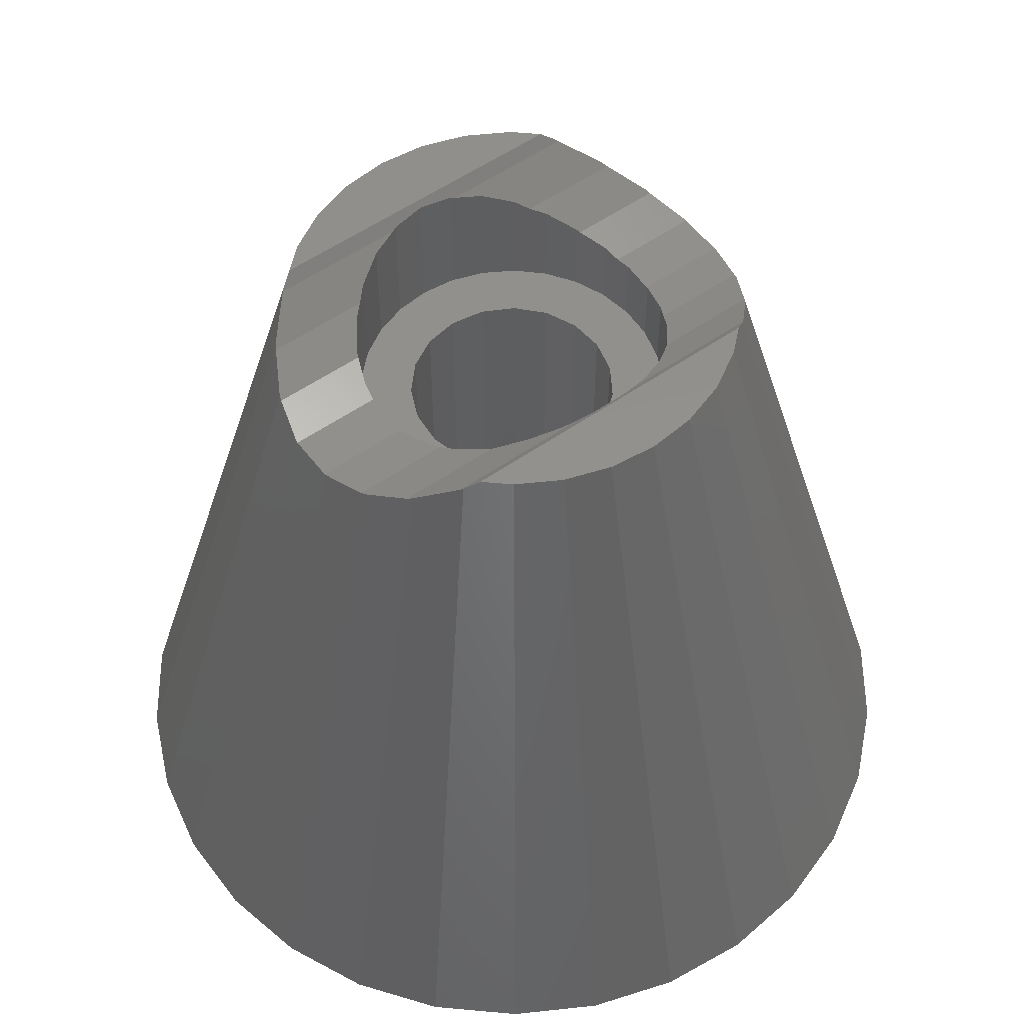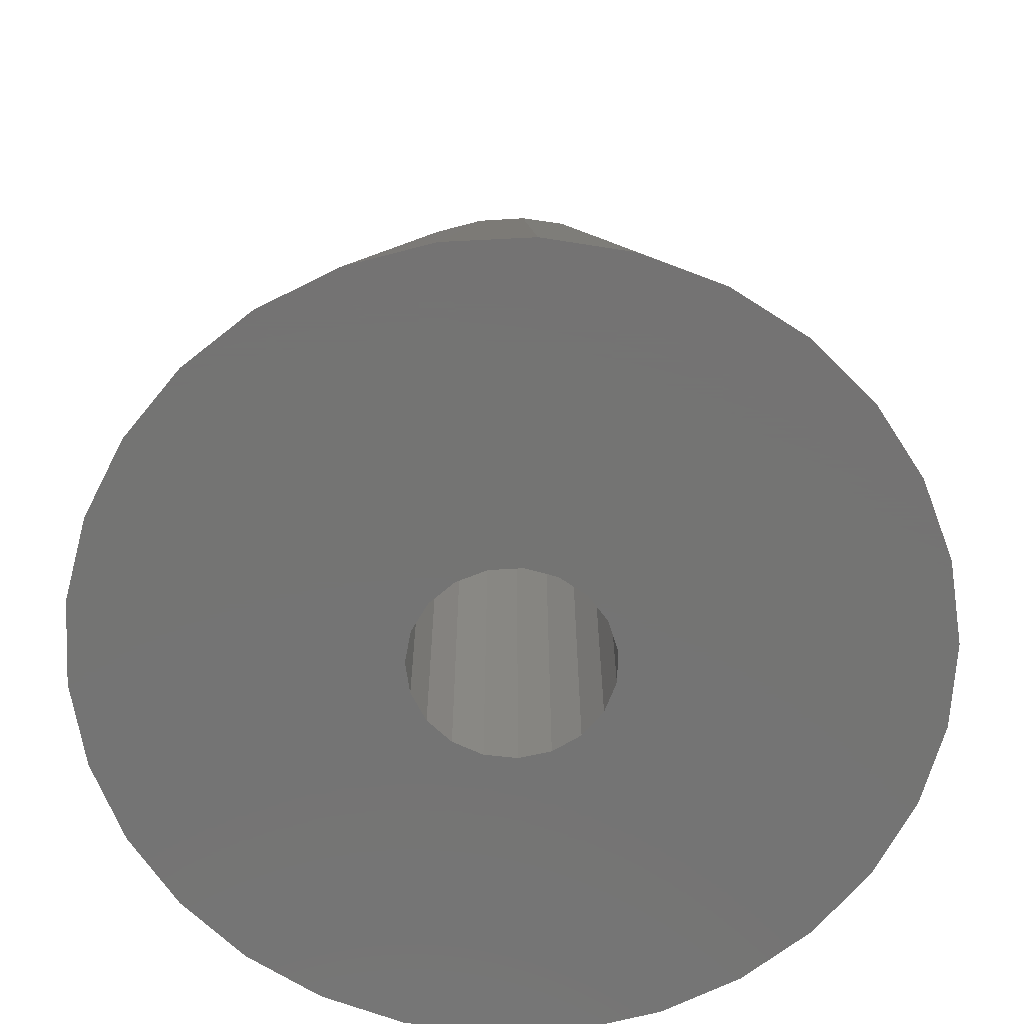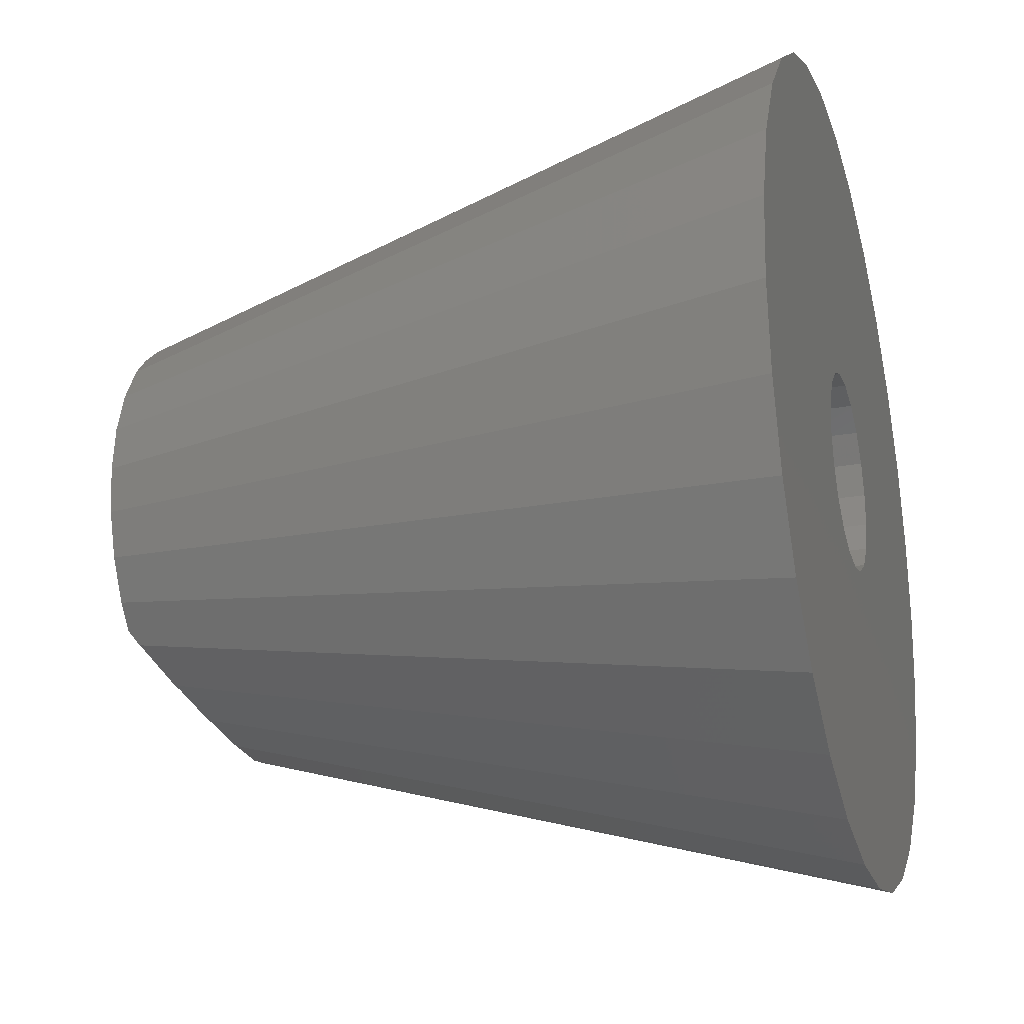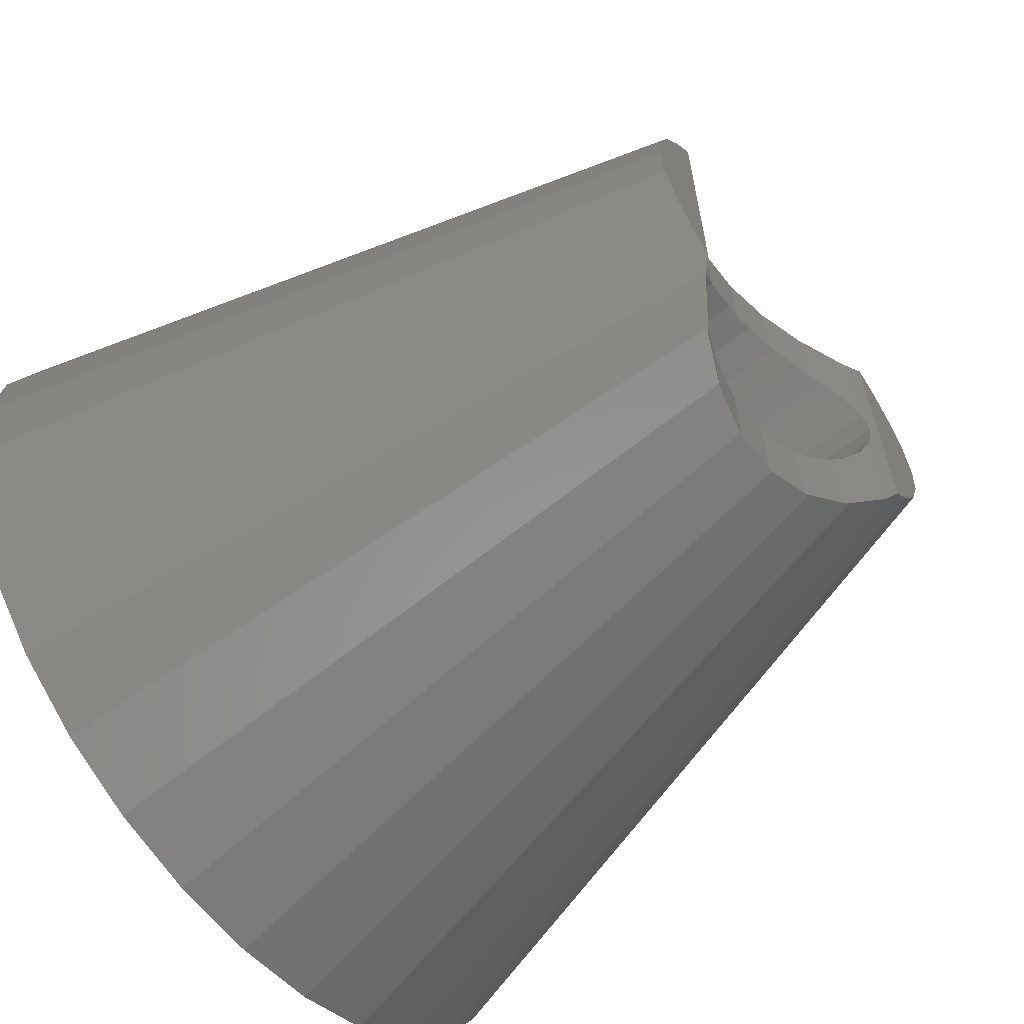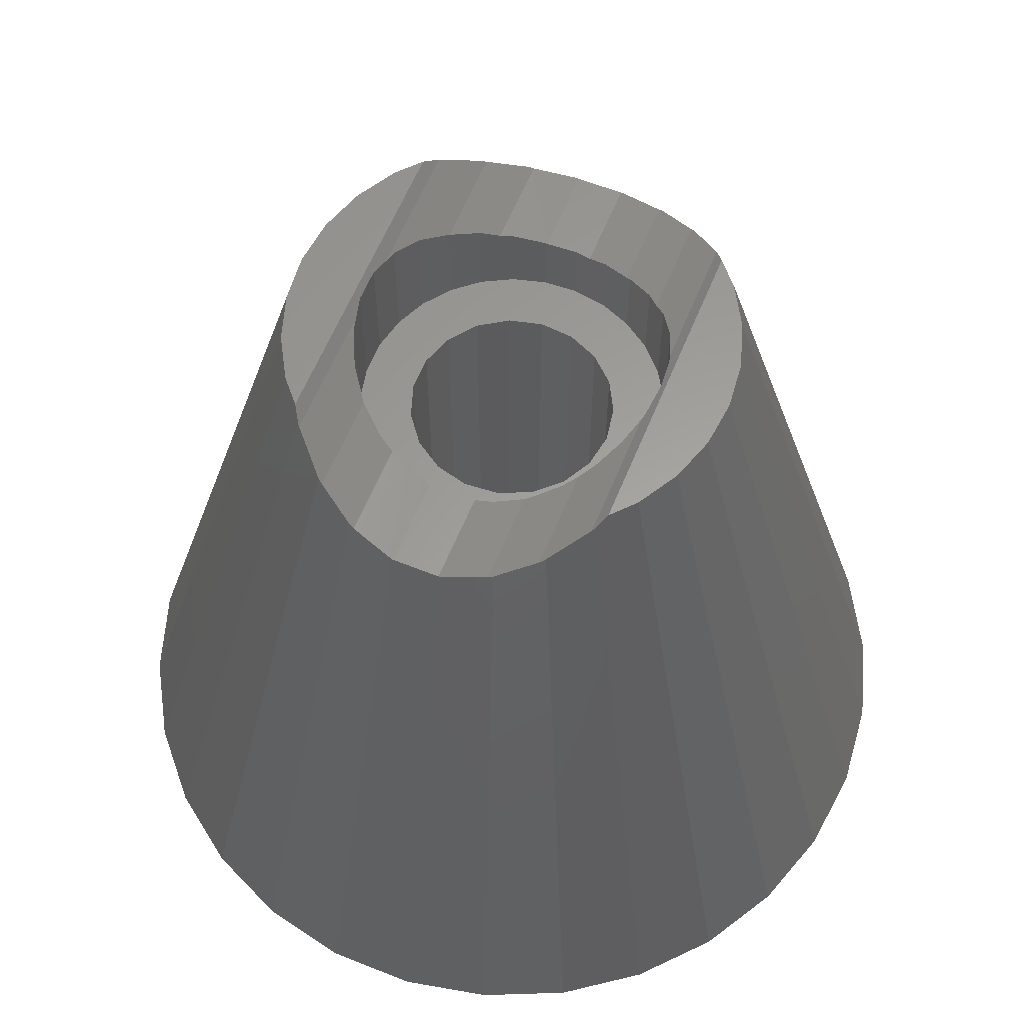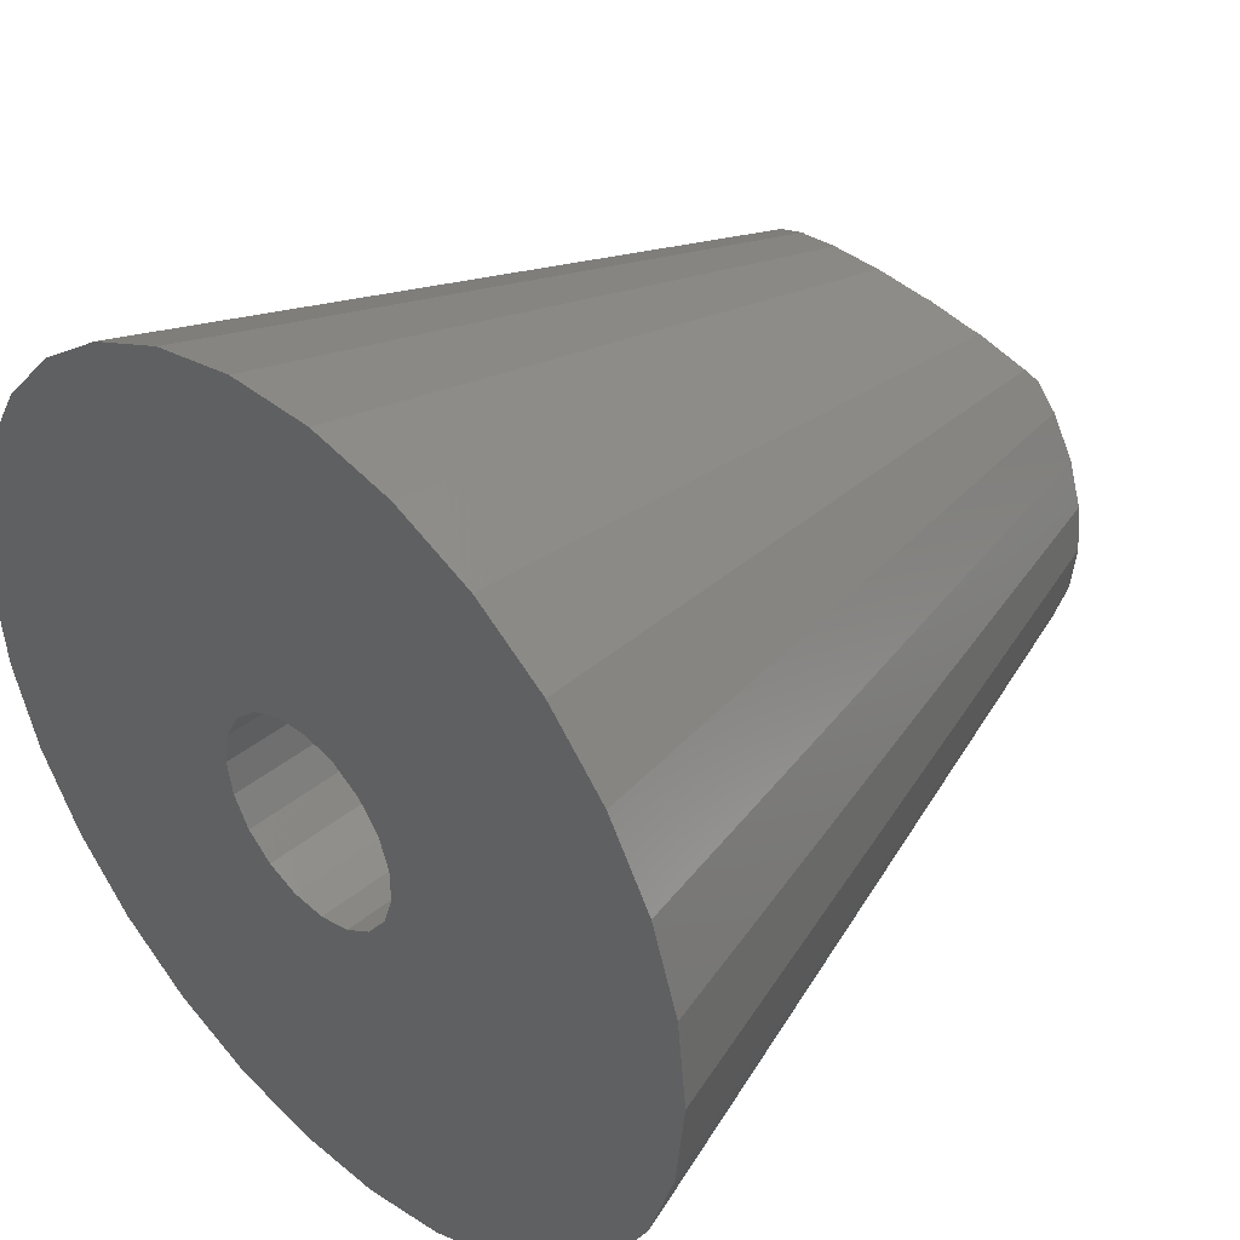
<metadata>
{"format":"stl","ext":"stl","renderer":"f3d","projection":"perspective","resolution":1024,"background":"white","views":[{"elev":54.8,"azim":-126.5,"up":"+Z"},{"elev":-66.0,"azim":26.9,"up":"+Z"},{"elev":-23.6,"azim":106.6,"up":"+Y"},{"elev":-63.9,"azim":-52.0,"up":"+Y"},{"elev":61.0,"azim":22.2,"up":"+Z"},{"elev":40.5,"azim":-135.0,"up":"+Y"}]}
</metadata>
<code>
# stl→obj: 204 verts, 408 faces
v 1.204 4.336 19.15
v 2.009 6.67 19.32
v 1.952 6.686 19.31
v 2.009 4.015 19.32
v 0.6794 4.422 19.04
v 0.7377 7.019 19.05
v 0.6794 7.023 19.04
v 1.204 -4.336 19.15
v 2.009 -6.67 19.32
v 2.009 -4.015 19.32
v 1.952 -6.686 19.31
v 0.6794 -4.422 19.04
v 0.7377 -7.019 19.05
v 0.6794 -7.023 19.04
v -4.647 4.5 21
v -4.349 4.947 20.67
v -4.401 4.888 20.73
v -4.349 1.051 20.67
v -4.474 0.4865 20.81
v -4.474 -0.4865 20.81
v -4.647 -4.5 21
v -4.349 -1.051 20.67
v -4.349 -4.947 20.67
v -4.401 -4.888 20.73
v 0.2436 -4.493 19.04
v -0.6794 -7.023 19.04
v -0.6794 -4.443 19.04
v 0.2436 4.493 19.04
v -0.6794 7.023 19.04
v -0.6794 4.443 19.04
v 2.913 -3.43 19.72
v 3.25 -5.98 19.87
v 3.25 -3.074 19.87
v 2.108 -3.976 19.36
v 2.151 -6.622 19.38
v 3.25 5.98 19.87
v 2.913 3.43 19.72
v 3.25 3.074 19.87
v 2.151 6.622 19.38
v 2.108 3.976 19.36
v 4.084 -1.889 20.48
v 4.349 -4.947 20.67
v 4.349 -1.102 20.67
v 3.582 -2.723 20.11
v 3.484 -5.796 20.04
v 3.282 -5.959 19.89
v 3.396 -5.882 19.98
v 4.349 4.947 20.67
v 4.084 1.889 20.48
v 4.349 1.102 20.67
v 3.582 2.723 20.11
v 3.484 5.796 20.04
v 3.282 5.959 19.89
v 3.396 5.882 19.98
v -0.7377 -7.019 19.05
v -0.728 -4.441 19.05
v -1.952 -6.686 19.31
v -1.666 -4.18 19.25
v -2.009 -6.67 19.32
v -2.009 -3.999 19.32
v -0.7377 7.019 19.05
v -0.728 4.441 19.05
v -1.952 6.686 19.31
v -1.666 4.18 19.25
v -2.009 6.67 19.32
v -2.009 3.999 19.32
v 4.647 4.5 21
v 4.401 4.888 20.73
v 4.395 0.9674 20.72
v 4.5 0 20.84
v 4.647 -4.5 21
v 4.395 -0.9674 20.72
v 4.401 -4.888 20.73
v -3.484 5.796 20.04
v -3.25 3.109 19.87
v -3.25 5.98 19.87
v -3.396 5.882 19.98
v -3.267 3.095 19.88
v -3.856 2.32 20.31
v -4.264 1.437 20.61
v -3.25 -3.109 19.87
v -3.267 -3.095 19.88
v -3.282 -5.959 19.89
v -3.25 -5.98 19.87
v -3.484 -5.796 20.04
v -3.396 -5.882 19.98
v -3.856 -2.32 20.31
v -4.264 -1.437 20.61
v -2.32 6.523 19.46
v -2.151 6.622 19.38
v -2.525 3.725 19.55
v -2.151 -6.622 19.38
v -2.525 -3.725 19.55
v 4.084 1.889 17
v 3.582 2.723 17
v 4.5 0 17
v 4.395 0.9674 17
v -4.264 1.437 17
v -4.474 0.4865 17
v 2.913 3.43 17
v -1.666 4.18 17
v -0.728 4.441 17
v -3.856 2.32 17
v 2.108 -3.976 17
v 1.204 -4.336 17
v 2.108 3.976 17
v 0.2436 4.493 17
v 1.204 4.336 17
v -4.474 -0.4865 17
v -3.267 3.095 17
v -2.525 3.725 17
v 4.395 -0.9674 17
v 4.084 -1.889 17
v -3.856 -2.32 17
v -3.267 -3.095 17
v 3.582 -2.723 17
v 2.913 -3.43 17
v -4.264 -1.437 17
v 0.2436 -4.493 17
v -0.728 -4.441 17
v 3 0 17
v 2.837 0.9741 17
v 2.367 1.843 17
v 2.837 -0.9741 17
v 1.641 2.511 17
v 0.7365 2.908 17
v -0.2477 2.99 17
v -1.205 2.747 17
v -2.032 2.207 17
v -2.638 1.428 17
v 2.367 -1.843 17
v 1.641 -2.511 17
v 0.7365 -2.908 17
v -0.2477 -2.99 17
v -1.205 -2.747 17
v -1.666 -4.18 17
v -2.525 -3.725 17
v -2.032 -2.207 17
v -2.638 -1.428 17
v -2.959 -0.4938 17
v -2.959 0.4938 17
v 3 0 0
v 2.837 0.9741 0
v -2.959 0.4938 0
v -2.959 -0.4938 0
v -0.2477 2.99 0
v 0.7365 2.908 0
v 0.7365 -2.908 0
v -0.2477 -2.99 0
v 1.641 -2.511 0
v 1.641 2.511 0
v 2.367 1.843 0
v -2.032 2.207 0
v -2.638 1.428 0
v -1.205 2.747 0
v -2.638 -1.428 0
v 2.367 -1.843 0
v 2.837 -0.9741 0
v -1.205 -2.747 0
v -2.032 -2.207 0
v 12.23 2.599 0
v 6.5 0 21
v 12.5 0 0
v 11.42 5.084 0
v 5.938 2.644 21
v 6.358 1.351 21
v 12.23 -2.599 0
v 6.358 -1.351 21
v 11.42 -5.084 0
v 1.307 12.43 0
v -1.307 12.43 0
v -1.307 -12.43 0
v -6.5 0 21
v -12.5 0 0
v -12.23 -2.599 0
v 10.11 7.347 0
v 5.259 3.821 21
v -10.11 7.347 0
v -11.42 5.084 0
v -5.259 3.821 21
v -8.364 9.289 0
v -6.25 10.83 0
v -12.23 2.599 0
v -6.358 1.351 21
v 8.364 9.289 0
v 3.863 -11.89 0
v -5.938 2.644 21
v -5.259 -3.821 21
v -11.42 -5.084 0
v -10.11 -7.347 0
v -6.358 -1.351 21
v -3.863 -11.89 0
v 6.25 10.83 0
v 3.863 11.89 0
v 5.259 -3.821 21
v 10.11 -7.347 0
v 1.307 -12.43 0
v 8.364 -9.289 0
v 6.25 -10.83 0
v 5.938 -2.644 21
v -5.938 -2.644 21
v -6.25 -10.83 0
v -8.364 -9.289 0
v -3.863 11.89 0
f 1 2 3
f 2 1 4
f 5 3 6
f 5 6 7
f 3 5 1
f 8 9 10
f 9 8 11
f 12 11 8
f 11 12 13
f 13 12 14
f 15 16 17
f 15 18 16
f 15 19 18
f 15 20 19
f 21 20 15
f 21 22 20
f 23 21 24
f 21 23 22
f 25 14 12
f 26 25 27
f 25 26 14
f 7 28 5
f 29 28 7
f 28 29 30
f 31 32 33
f 34 32 31
f 10 32 34
f 32 10 35
f 35 10 9
f 36 37 38
f 4 36 39
f 36 40 37
f 4 39 2
f 36 4 40
f 41 42 43
f 44 42 41
f 33 42 44
f 42 33 45
f 46 45 33
f 45 46 47
f 46 33 32
f 48 49 50
f 48 51 49
f 38 48 52
f 53 52 54
f 52 53 38
f 38 53 36
f 48 38 51
f 55 27 56
f 27 55 26
f 57 56 58
f 56 57 55
f 59 58 60
f 58 59 57
f 61 30 29
f 30 61 62
f 63 62 61
f 62 63 64
f 65 64 63
f 64 65 66
f 48 67 68
f 50 67 48
f 69 67 50
f 70 67 69
f 70 71 67
f 72 71 70
f 43 71 72
f 42 71 43
f 71 42 73
f 74 75 76
f 74 76 77
f 16 75 74
f 75 16 78
f 78 16 79
f 79 16 80
f 80 16 18
f 23 81 82
f 81 83 84
f 81 85 83
f 83 85 86
f 23 82 87
f 23 87 88
f 23 88 22
f 81 23 85
f 89 65 90
f 65 89 66
f 76 66 89
f 66 76 91
f 91 76 75
f 60 92 59
f 84 60 93
f 84 93 81
f 60 84 92
f 94 51 95
f 51 94 49
f 96 69 97
f 69 96 70
f 18 98 80
f 99 18 19
f 18 99 98
f 95 37 100
f 37 95 38
f 38 95 51
f 101 62 64
f 62 101 102
f 98 79 80
f 79 98 103
f 104 10 34
f 104 8 10
f 8 104 105
f 97 49 94
f 49 97 50
f 50 97 69
f 100 40 106
f 40 100 37
f 102 30 62
f 107 30 102
f 30 107 28
f 106 1 108
f 1 106 4
f 4 106 40
f 20 99 19
f 99 20 109
f 103 78 79
f 78 103 110
f 111 66 91
f 111 64 66
f 64 111 101
f 110 75 78
f 110 91 75
f 91 110 111
f 112 43 72
f 41 112 113
f 112 41 43
f 82 114 87
f 114 82 115
f 116 33 44
f 31 116 117
f 116 31 33
f 72 96 112
f 96 72 70
f 28 107 5
f 108 5 107
f 5 108 1
f 22 109 20
f 88 109 22
f 109 88 118
f 117 34 31
f 34 117 104
f 25 119 27
f 120 27 119
f 27 120 56
f 105 12 8
f 119 12 105
f 12 119 25
f 121 96 97
f 122 97 94
f 96 121 112
f 123 94 95
f 124 112 121
f 112 124 113
f 123 95 100
f 97 122 121
f 94 123 122
f 125 100 106
f 100 125 123
f 126 106 108
f 106 126 125
f 107 126 108
f 107 127 126
f 102 127 107
f 102 128 127
f 101 128 102
f 111 128 101
f 128 111 129
f 110 129 111
f 129 110 130
f 98 130 103
f 103 130 110
f 131 113 124
f 113 131 116
f 116 131 117
f 132 117 131
f 117 132 104
f 133 104 132
f 104 133 105
f 133 119 105
f 134 119 133
f 134 120 119
f 135 120 134
f 135 136 120
f 137 135 138
f 135 137 136
f 115 138 139
f 118 139 140
f 138 115 137
f 130 98 141
f 99 141 98
f 139 114 115
f 141 99 140
f 139 118 114
f 109 140 99
f 140 109 118
f 87 118 88
f 118 87 114
f 115 93 137
f 93 115 81
f 81 115 82
f 44 113 116
f 113 44 41
f 136 56 120
f 56 136 58
f 136 60 58
f 137 60 136
f 60 137 93
f 142 122 143
f 122 142 121
f 140 144 141
f 144 140 145
f 146 126 127
f 126 146 147
f 148 134 133
f 134 148 149
f 150 133 132
f 133 150 148
f 151 123 125
f 123 151 152
f 143 123 152
f 123 143 122
f 147 125 126
f 125 147 151
f 130 153 129
f 153 130 154
f 141 154 130
f 154 141 144
f 153 128 129
f 128 153 155
f 155 127 128
f 127 155 146
f 139 145 140
f 145 139 156
f 157 132 131
f 132 157 150
f 157 124 158
f 124 157 131
f 159 138 135
f 138 159 160
f 138 156 139
f 156 138 160
f 158 121 142
f 121 158 124
f 149 135 134
f 135 149 159
f 161 162 163
f 164 165 166
f 167 168 169
f 7 170 29
f 170 7 6
f 171 29 170
f 29 171 61
f 55 57 172
f 173 174 175
f 176 177 164
f 178 179 180
f 181 77 182
f 77 181 74
f 180 17 181
f 17 180 15
f 179 183 184
f 48 185 52
f 185 48 68
f 32 186 46
f 186 32 35
f 163 162 167
f 162 168 167
f 181 178 180
f 76 182 77
f 182 76 89
f 183 174 173
f 184 183 173
f 180 179 187
f 188 189 190
f 173 175 191
f 192 59 92
f 192 57 59
f 57 192 172
f 193 53 54
f 53 193 194
f 185 54 52
f 54 185 193
f 170 6 3
f 164 177 165
f 169 195 196
f 186 11 197
f 11 186 9
f 9 186 35
f 198 47 199
f 47 198 45
f 199 46 186
f 46 199 47
f 16 181 17
f 181 16 74
f 166 168 162
f 165 168 166
f 67 168 165
f 67 165 177
f 168 67 200
f 71 200 67
f 200 71 195
f 187 15 180
f 15 187 21
f 184 21 187
f 21 201 188
f 21 184 201
f 184 191 201
f 191 184 173
f 187 179 184
f 142 163 167
f 158 167 169
f 163 142 161
f 157 169 196
f 143 161 142
f 157 196 198
f 161 143 164
f 150 198 199
f 152 164 143
f 150 199 186
f 164 152 176
f 176 152 185
f 167 158 142
f 169 157 158
f 198 150 157
f 148 186 197
f 186 148 150
f 197 149 148
f 172 149 197
f 192 149 172
f 149 192 159
f 202 159 192
f 159 202 160
f 190 160 203
f 203 160 202
f 151 185 152
f 185 151 193
f 193 151 194
f 147 194 151
f 194 147 170
f 146 170 147
f 204 146 155
f 146 171 170
f 182 155 153
f 178 153 154
f 179 154 144
f 146 204 171
f 160 190 156
f 155 182 204
f 189 156 190
f 156 189 145
f 153 181 182
f 175 145 189
f 153 178 181
f 174 145 175
f 154 179 178
f 145 174 144
f 144 183 179
f 144 174 183
f 191 175 189
f 201 189 188
f 188 190 203
f 36 194 39
f 194 36 53
f 194 2 39
f 194 3 2
f 3 194 170
f 161 166 162
f 164 166 161
f 185 177 176
f 177 68 67
f 68 177 185
f 200 195 169
f 196 195 198
f 171 63 61
f 191 189 201
f 23 203 85
f 203 23 24
f 203 86 85
f 86 203 202
f 84 192 92
f 192 84 83
f 202 83 86
f 83 202 192
f 26 172 14
f 172 26 55
f 197 14 172
f 14 197 13
f 168 200 169
f 42 198 73
f 198 42 45
f 73 195 71
f 195 73 198
f 204 63 171
f 63 204 65
f 65 204 90
f 182 90 204
f 90 182 89
f 188 24 21
f 24 188 203
f 11 13 197

</code>
